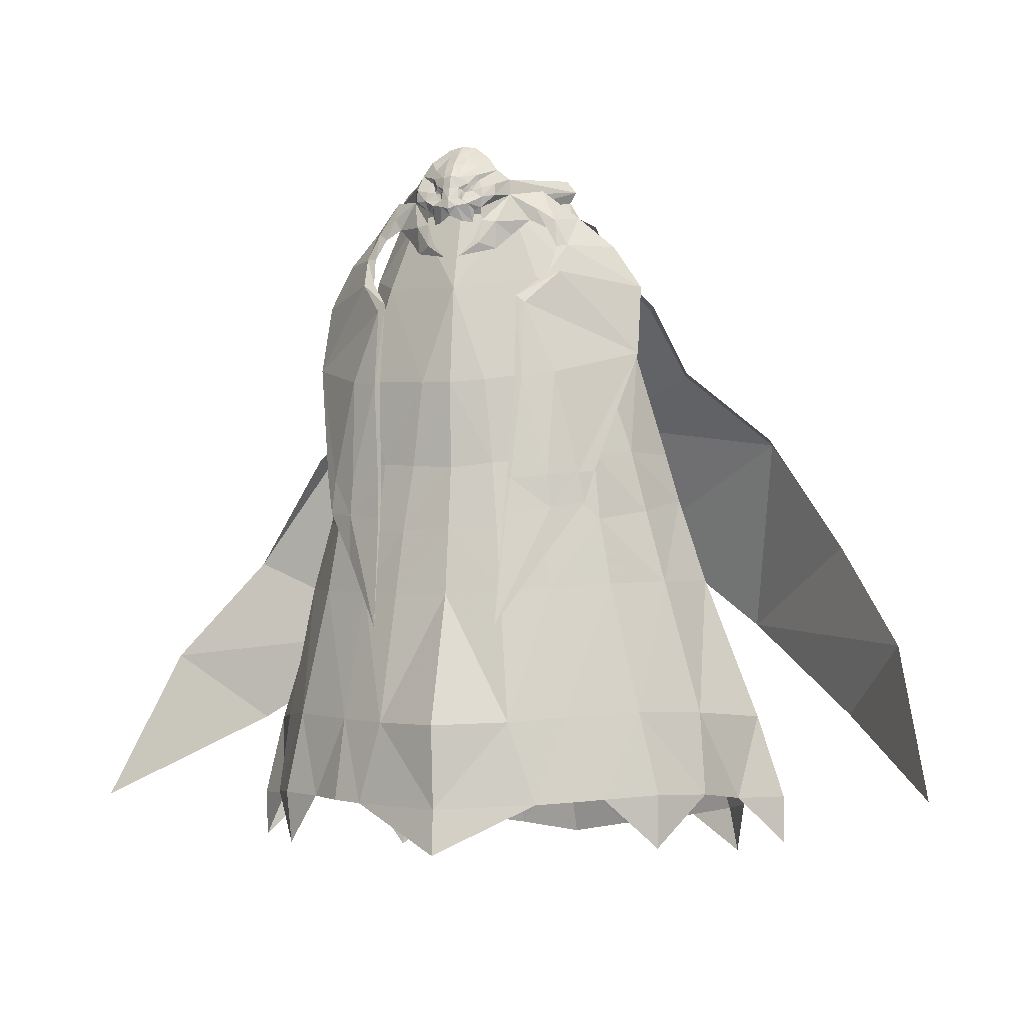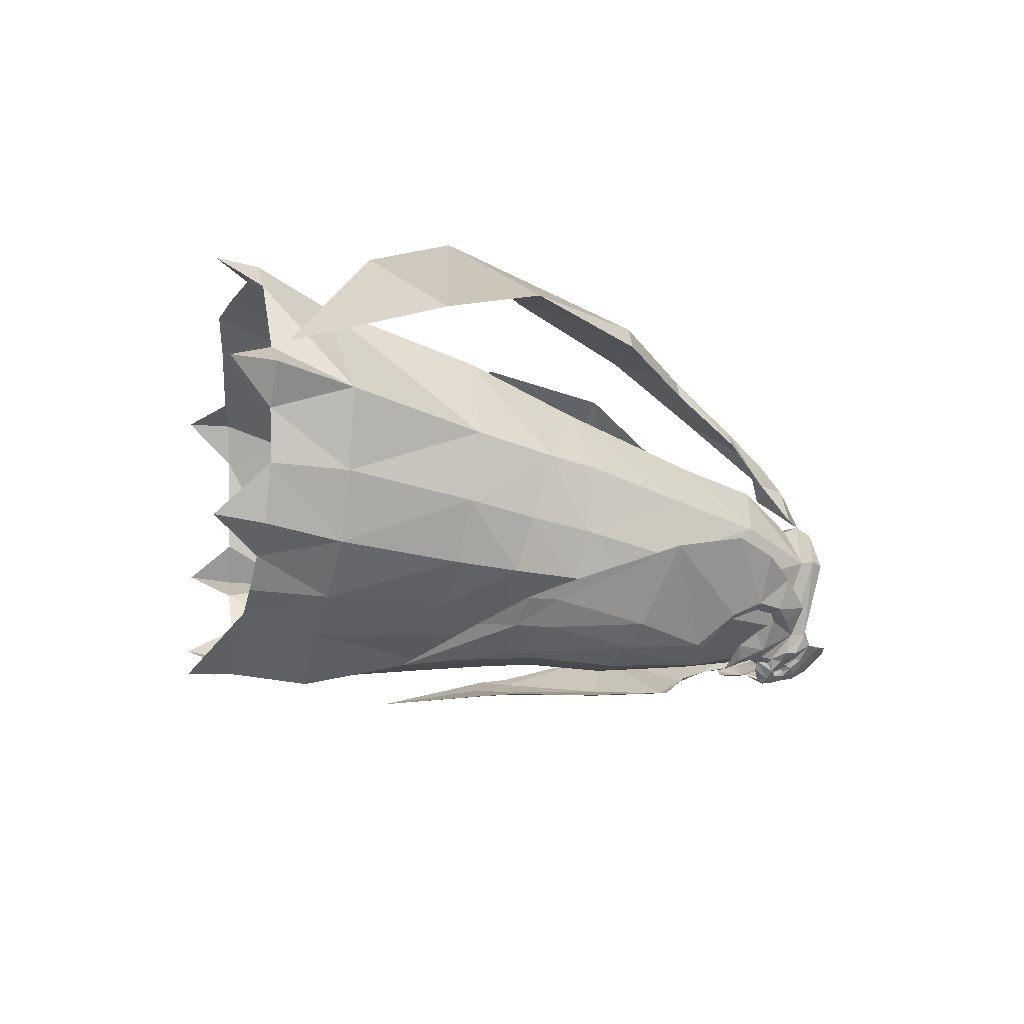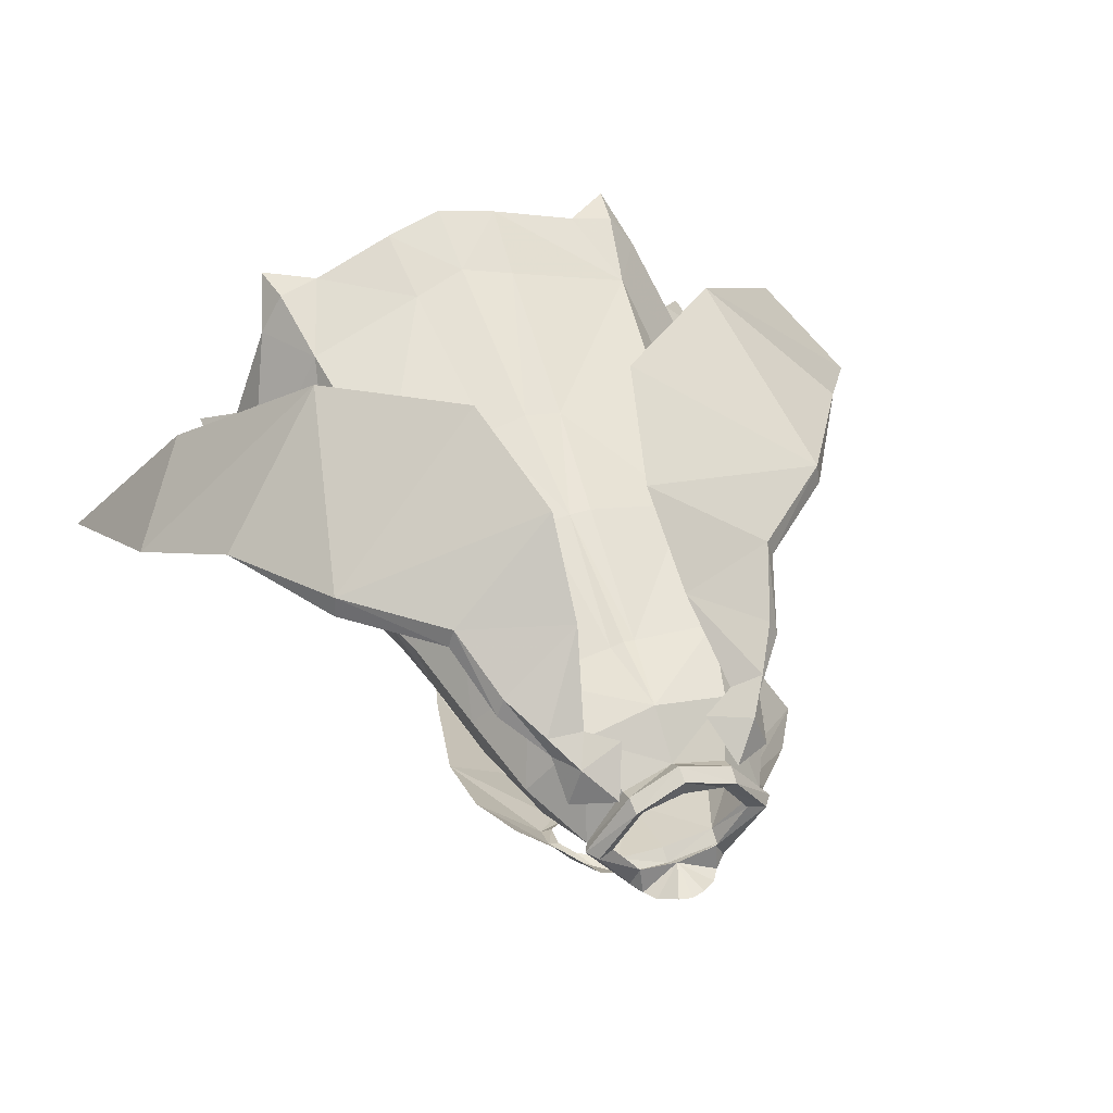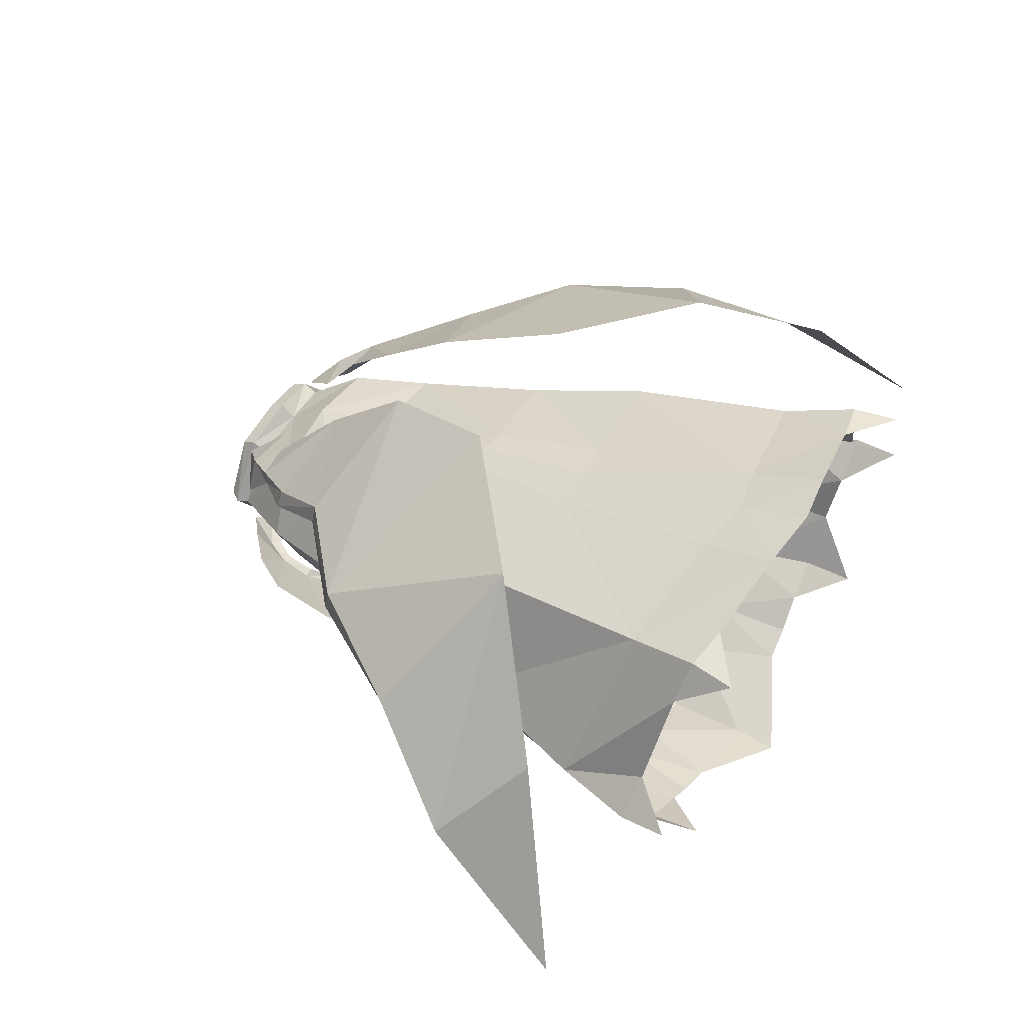
<metadata>
{"format":"obj","ext":"obj","renderer":"f3d","projection":"perspective","resolution":1024,"background":"white","views":[{"elev":-5.6,"azim":20.3,"up":"+Z"},{"elev":-24.7,"azim":-101.7,"up":"+Y"},{"elev":43.8,"azim":-21.8,"up":"+Y"},{"elev":51.9,"azim":120.2,"up":"+Y"}]}
</metadata>
<code>
g priest_trousers_male_54670
v -7.788 -5.244 52.76
v -6.275 -5.633 53.79
v -6.441 -4.442 55.42
v -8.994 -2.898 53.31
v -7.122 -5.469 52.14
v -5.741 -5.632 52.85
v -8.871 -5.324 50.61
v -11.75 -2.068 50.86
v -8.039 -5.607 50.53
v -8.639 -6.534 48.24
v -13.89 -1.52 47.51
v -14.14 -2.851 41.9
v -7.743 -6.574 48.28
v -6.401 -8.73 45.49
v -8.793 -8.109 39.89
v -5.748 -8.876 46.01
v -3.389 -4.441 56.37
v -5.837 -0.5888 56.5
v -7.227 -0.5475 57.06
v -4.163 -6.044 56.22
v -3.495 2.963 56.64
v -4.291 3.765 57.25
v -7.991 -0.5137 56.05
v -4.235 -6.191 54.93
v -0.06427 -7.205 54.56
v -0.06427 -6.393 55.91
v -4.382 4.422 56.01
v -7.505 -0.5438 55.18
v -4.261 -5.584 53.79
v -0.06427 -6.484 53.45
v -4.391 3.838 54.83
v -6.126 6.508 50.86
v -0.06428 4.81 54.38
v -0.06428 7.874 50.8
v -8.772 -3.119 49.16
v -0.06427 -8.075 47.16
v -6.431 -5.906 47.94
v -8.078 7.489 44.34
v -1.195 8.696 44.51
v -10.44 1.007 49.62
v -12.25 2.241 42.43
v -11.08 -2.527 41.72
v -2.673 -8.318 39.53
v -0.06427 -8.793 39.37
v -2.359 12.55 32.96
v -10.19 10.71 33.34
v -8.985 -6.043 40.31
v -12.72 -1.554 34.08
v -10.64 -5.142 33.52
v -3.583 -7.847 32.85
v -0.06428 -8.553 32.49
v -13.84 -1.26 29.19
v -11.39 -5.208 28.28
v -6.543 -6.774 33.15
v -7.018 -7.215 27.84
v -14.25 3.775 34.28
v -15.39 3.943 30.5
v -12.62 13.56 23.86
v -3.583 15 23.33
v -4.549 19.35 9.181
v -14.37 16.78 10.63
v -14.56 -5.26 12.95
v -12.29 -5.251 23.09
v -15.59 -0.9769 23.49
v -18.05 -0.3864 12.97
v -21.5 5.434 12.68
v -17.45 4.47 23.85
v -7.522 -9.413 5.761
v -0.06432 -12.1 5.412
v -5.459 -10.07 12.16
v -9.44 -8.116 12.5
v -4.976 21.85 3.197
v -11.94 19.87 4.141
v -18.82 -0.7126 6.483
v -20.35 3.431 6.111
v -17.47 16.34 5.151
v -20.7 8.797 5.894
v -1.177 -6.006 59.11
v -0.8901 -6.905 58.24
v -0.06427 -7.046 58.39
v -0.06427 -6.099 59.31
v -0.06427 -8.004 57.41
v -0.8241 -7.863 57.31
v -0.7246 -8.576 56.15
v -0.06428 -8.755 56.23
v -0.7123 -8.784 55.18
v -0.06428 -8.991 55.22
v -0.7998 -8.966 54.27
v -0.9702 -8.453 55.08
v -0.9936 -8.538 54.33
v -0.06427 -9.328 54.16
v -1.53 -8.155 55.33
v -1.653 -8.063 55.06
v -1.119 -8.29 54.89
v -1.698 -7.987 52.5
v -1.036 -8.504 52.47
v -0.7058 -9.19 53.66
v -1.585 -8.77 53.87
v -3.419 -7.249 50.34
v -2.237 -8.147 50.73
v -3.465 -7.515 52.49
v -4.457 -6.364 51.54
v -4.235 -6.191 54.93
v -2.421 -7.815 52.63
v -2.326 -7.904 53.64
v -1.724 -8.244 50.81
v -1.94 -7.736 56.39
v -2.02 -7.551 55.97
v -1.473 -8.262 55.67
v -2.514 -8.124 54.48
v -2.446 -7.937 55.27
v -3.443 -7.622 55.55
v -3.478 -7.645 54.65
v -0.06428 5.151 56.8
v -0.06427 3.75 56.66
v -0.06428 5.809 55.56
v 7.659 -5.244 52.76
v 8.866 -2.898 53.31
v 6.313 -4.442 55.42
v 6.146 -5.633 53.79
v 6.994 -5.469 52.14
v 5.612 -5.632 52.85
v 8.742 -5.324 50.61
v 11.63 -2.068 50.87
v 7.911 -5.607 50.53
v 8.511 -6.534 48.24
v 13.8 -2.58 41.91
v 13.76 -1.52 47.51
v 7.614 -6.574 48.28
v 10.29 -7.491 31.82
v 11.36 -6.575 31.96
v 8.594 -8.153 39.84
v 5.619 -8.876 46.01
v 6.273 -8.73 45.49
v 3.261 -4.441 56.37
v 4.034 -6.044 56.22
v 7.098 -0.5475 57.06
v 5.709 -0.5888 56.5
v 4.162 3.765 57.25
v 3.366 2.963 56.64
v 4.107 -6.191 54.93
v 7.862 -0.5137 56.05
v 4.253 4.422 56.01
v 4.133 -5.584 53.79
v 7.376 -0.5438 55.18
v 4.263 3.838 54.83
v 5.997 6.508 50.86
v 8.868 -2.934 48.46
v 10.3 1.283 49.63
v 6.303 -5.906 47.94
v 0.8555 8.774 44.52
v -0.06428 8.952 44.55
v 10.84 -2.513 41.06
v 12.12 2.471 42.45
v 2.661 -8.193 39.55
v 8.849 -5.961 40.33
v 7.827 7.784 44.36
v 10.14 10.77 33.35
v 1.842 12.64 32.94
v 12.91 -1.654 34.04
v 14.23 3.783 34.26
v 6.414 -6.774 33.15
v 3.276 -7.911 32.83
v 14.03 -1.316 29.17
v 15.28 3.944 30.5
v 11.35 -5.202 28.29
v 10.82 -5.039 33.55
v 6.889 -7.215 27.84
v 3.015 15.05 23.3
v 12.35 13.31 23.84
v 14.04 16.9 10.62
v 4.217 19.42 9.171
v 17.32 4.47 23.85
v 15.48 -1.087 23.48
v 18.19 -0.6058 12.97
v 21.38 5.434 12.69
v 9.311 -8.115 12.5
v 14.55 -5.252 12.96
v 12.25 -5.245 23.09
v 5.33 -10.07 12.16
v -0.06432 -12.1 5.412
v 7.393 -9.413 5.761
v 9.311 -8.115 12.5
v 4.798 21.86 3.194
v 11.81 19.87 4.141
v 12.23 -7.101 6.172
v 18.64 -0.8572 6.489
v 17.35 16.34 5.151
v 20.58 8.797 5.894
v 1.048 -6.006 59.11
v 0.7615 -6.905 58.24
v 0.5961 -8.576 56.15
v 0.6956 -7.863 57.31
v 0.5837 -8.784 55.18
v 0.6713 -8.966 54.27
v 0.865 -8.538 54.33
v 0.8416 -8.453 55.08
v 1.401 -8.155 55.33
v 0.9902 -8.29 54.89
v 1.525 -8.063 55.06
v 1.57 -7.987 52.5
v 1.456 -8.77 53.87
v 0.5772 -9.19 53.66
v 0.9074 -8.504 52.47
v 3.29 -7.249 50.34
v 4.329 -6.364 51.54
v 3.337 -7.515 52.49
v 2.108 -8.147 50.73
v 4.107 -6.191 54.93
v 2.197 -7.904 53.64
v 2.292 -7.815 52.63
v 1.596 -8.244 50.81
v 1.812 -7.736 56.39
v 1.345 -8.262 55.67
v 1.891 -7.551 55.97
v 2.385 -8.124 54.48
v 3.35 -7.645 54.65
v 3.314 -7.622 55.55
v 2.317 -7.937 55.27
v -11.38 9.799 47.54
v -12 8.298 47.76
v -8.917 6.103 51.26
v -9.179 8.022 51.07
v -4.617 13.91 45.91
v -6.269 7.993 51.36
v -13.44 13.23 42.33
v -13.93 11.67 42.41
v -4.03 19.83 39.24
v -6.723 23.65 29.45
v -20.99 13.71 36.01
v -21.2 11.96 36.25
v -17.27 22.51 21
v -27.36 13.91 12.86
v -32.79 7.186 18.36
v -27.15 12.44 26.91
v 11.25 9.799 47.54
v 9.051 8.022 51.07
v 8.789 6.103 51.26
v 11.87 8.298 47.76
v 4.488 13.91 45.91
v 6.14 7.993 51.36
v 13.32 13.23 42.33
v 13.81 11.67 42.41
v 3.901 19.83 39.24
v 20.86 13.71 36.01
v 6.594 23.65 29.45
v 21.07 11.96 36.25
v 17.14 22.51 21
v 27.02 12.44 26.91
v 32.66 7.186 18.36
v 27.23 13.91 12.86
v -6.396 -9.412 39.43
v -5.87 -9.541 39.39
v -0.06427 -6.099 59.31
v -0.06428 -5.171 56.27
v -1.177 -6.006 59.11
v -0.06431 -9.658 22.27
v -4.67 -8.823 22.45
v -8.011 -7.445 22.72
v -12.29 -5.251 23.09
v -0.06432 -12.36 1.889
v -0.06431 -12.56 11.92
v -23.44 6.108 6.195
v -12.76 -6.361 6.228
v -16.1 -4.879 6.508
v -15.42 19.39 4.758
v -15.89 -4.365 2.356
v -23.38 6.3 2.482
v -16.03 19.53 1.089
v -1.823 -7.471 57.1
v -2.553 -6.61 58.02
v -3.306 -6.68 56.94
v -2.326 -7.904 53.64
v -4.235 -6.191 54.93
v -0.06427 -9.05 52.94
v -0.06427 -9.364 53.4
v -1.864 -8.1 53.42
v -4.163 -6.044 56.22
v -0.7248 -8.585 49.65
v -3.306 -6.68 56.94
v -2.553 -6.61 58.02
v 8.496 -8.874 28.96
v 8.629 -9.038 25.9
v 10.78 -7.244 29.47
v 5.186 -10.63 28.42
v 5.003 -12.09 19.62
v 5.401 -10.57 28.44
v 1.048 -6.006 59.11
v 7.978 -7.396 22.73
v 4.297 -8.918 22.43
v 12.25 -5.245 23.09
v -0.06432 -12.36 1.889
v 20.23 3.431 6.111
v 23.31 6.108 6.195
v 15.97 -4.879 6.508
v 15.29 19.39 4.758
v 15.72 -4.367 2.353
v 23.25 6.3 2.482
v 15.9 19.53 1.089
v 1.694 -7.471 57.1
v 3.178 -6.68 56.94
v 2.424 -6.61 58.02
v 2.197 -7.904 53.64
v 4.107 -6.191 54.93
v 1.735 -8.1 53.42
v 4.034 -6.044 56.22
v 0.5962 -8.585 49.65
v 3.178 -6.68 56.94
v 2.424 -6.61 58.02
v -3.621 7.066 52.62
v -7.382 6.307 53.64
v -5.091 4.028 55.86
v -8.542 3.056 53.84
v -36.13 0.8813 6.003
v 3.493 7.066 52.62
v 4.962 4.028 55.86
v 7.254 6.307 53.64
v 8.414 3.056 53.84
v 36 0.8813 6.003
v -8.011 -7.445 22.72
v 3.784 -8.368 27.57
v 4.297 -8.918 22.43
v 7.978 -7.396 22.73
v 6.277 -9.404 39.31
v 5.748 -9.53 39.2
v -11.88 -6.294 32.16
v -11.01 -7.443 29.27
v -10.76 -7.288 32.05
v -5.716 -10.15 31.35
v -8.475 -8.926 31.71
v -8.634 -9.032 28.84
v -5.494 -10.58 28.38
v -5.43 -10.21 31.3
v -5.292 -10.63 28.31
v 8.255 -8.975 31.53
v 5.604 -10.12 31.23
v 5.311 -10.2 31.2
v -8.621 -9.168 25.48
v -5.131 -12.09 19.62
v -9.44 -8.116 12.5
v -10.12 -8.342 5.975
v -7.522 -9.413 5.761
v 10.16 -8.371 5.985
v -4.291 -8.227 27.6
v -0.0643 -9.063 27.62
v -4.67 -8.823 22.45
v -0.06431 -9.658 22.27
v 7.393 -9.413 5.761
v -0.06426 22.73 2.449
v -0.06426 20.38 8.26
v -0.06426 15.61 23.18
v -0.06428 12.85 33.09
f 1 2 3
f 3 4 1
f 5 6 2
f 2 1 5
f 7 1 4
f 4 8 7
f 9 5 1
f 1 7 9
f 10 7 11
f 11 12 10
f 13 9 7
f 7 10 13
f 14 10 12
f 12 15 14
f 16 13 10
f 10 14 16
f 17 18 19
f 19 20 17
f 19 18 21
f 21 22 19
f 20 19 23
f 23 24 20
f 24 25 26
f 26 20 24
f 22 27 23
f 23 19 22
f 23 28 29
f 29 24 23
f 29 30 25
f 25 24 29
f 27 31 28
f 28 23 27
f 32 31 33
f 33 34 32
f 28 35 29
f 36 30 29
f 29 37 36
f 38 32 34
f 34 39 38
f 40 41 42
f 42 35 40
f 43 44 36
f 45 46 38
f 38 39 45
f 47 42 48
f 48 49 47
f 44 43 50
f 50 51 44
f 49 48 52
f 52 53 49
f 54 49 53
f 53 55 54
f 56 46 57
f 58 59 60
f 60 61 58
f 62 63 64
f 64 65 62
f 61 66 67
f 67 58 61
f 68 69 70
f 70 71 68
f 60 72 73
f 73 61 60
f 74 65 75
f 76 77 66
f 66 61 76
f 78 79 80
f 80 81 78
f 82 83 84
f 84 85 82
f 85 84 86
f 86 87 85
f 88 86 89
f 89 90 88
f 91 87 86
f 86 88 91
f 92 93 94
f 94 89 92
f 95 96 97
f 97 98 95
f 99 100 101
f 101 102 99
f 103 101 104
f 104 105 103
f 100 106 104
f 104 101 100
f 82 80 79
f 79 83 82
f 107 108 109
f 109 84 107
f 110 111 112
f 112 113 110
f 114 22 21
f 21 115 114
f 116 27 22
f 22 114 116
f 33 31 27
f 27 116 33
f 117 118 119
f 119 120 117
f 121 117 120
f 120 122 121
f 123 124 118
f 118 117 123
f 125 123 117
f 117 121 125
f 126 127 128
f 128 123 126
f 129 126 123
f 123 125 129
f 130 131 127
f 127 132 130
f 133 134 126
f 126 129 133
f 135 136 137
f 137 138 135
f 137 139 140
f 140 138 137
f 136 141 142
f 142 137 136
f 141 136 26
f 26 25 141
f 139 137 142
f 142 143 139
f 144 145 142
f 142 141 144
f 144 141 25
f 25 30 144
f 143 142 145
f 145 146 143
f 147 34 33
f 33 146 147
f 145 148 149
f 36 150 144
f 144 30 36
f 34 151 152
f 149 148 153
f 153 154 149
f 150 36 155
f 155 156 150
f 151 157 158
f 158 159 151
f 154 153 160
f 160 161 154
f 162 156 155
f 155 163 162
f 160 164 165
f 165 161 160
f 166 167 162
f 162 168 166
f 158 161 165
f 169 170 171
f 171 172 169
f 173 174 175
f 175 176 173
f 177 178 179
f 171 170 173
f 173 176 171
f 180 181 182
f 182 183 180
f 184 172 171
f 171 185 184
f 178 177 186
f 187 175 178
f 188 171 176
f 176 189 188
f 190 81 80
f 80 191 190
f 82 85 192
f 192 193 82
f 85 87 194
f 194 192 85
f 195 196 197
f 197 194 195
f 91 195 194
f 194 87 91
f 198 197 199
f 199 200 198
f 201 202 203
f 203 204 201
f 205 206 207
f 207 208 205
f 209 210 211
f 211 207 209
f 208 207 211
f 211 212 208
f 82 193 191
f 191 80 82
f 213 192 214
f 214 215 213
f 216 217 218
f 218 219 216
f 114 115 140
f 140 139 114
f 116 114 139
f 139 143 116
f 33 116 143
f 143 146 33
f 220 221 222
f 222 223 220
f 224 220 223
f 223 225 224
f 226 227 221
f 221 220 226
f 226 220 224
f 224 228 226
f 228 229 230
f 230 226 228
f 230 231 227
f 227 226 230
f 232 233 234
f 234 235 232
f 236 237 238
f 238 239 236
f 240 241 237
f 237 236 240
f 242 236 239
f 239 243 242
f 242 244 240
f 240 236 242
f 244 242 245
f 245 246 244
f 245 242 243
f 243 247 245
f 248 249 250
f 250 251 248
f 14 15 252
f 16 14 252
f 252 253 16
f 7 8 11
f 254 255 256
f 40 28 32
f 41 40 38
f 56 41 46
f 70 257 258
f 71 259 260
f 68 261 69
f 257 70 262
f 70 69 262
f 75 66 263
f 264 62 265
f 76 61 266
f 62 74 265
f 74 267 265
f 265 267 264
f 66 77 263
f 77 268 263
f 263 268 75
f 61 73 266
f 73 269 266
f 266 269 76
f 270 271 272
f 273 113 274
f 2 103 3
f 109 92 89
f 108 272 112
f 273 110 113
f 88 98 97
f 275 276 97
f 275 97 96
f 97 91 88
f 97 276 91
f 95 98 277
f 277 98 273
f 90 98 88
f 274 113 278
f 89 94 90
f 92 108 93
f 108 92 109
f 278 112 272
f 99 279 100
f 100 279 106
f 84 83 270
f 79 78 271
f 86 109 89
f 84 109 86
f 79 271 270
f 270 272 107
f 110 273 98
f 103 2 6
f 110 98 90
f 270 107 84
f 107 272 108
f 108 111 93
f 111 110 93
f 93 110 90
f 93 90 94
f 278 113 112
f 108 112 111
f 79 270 83
f 280 17 20
f 256 255 281
f 281 255 280
f 280 255 17
f 103 6 101
f 101 6 102
f 46 41 38
f 38 40 32
f 32 28 31
f 282 283 284
f 285 286 287
f 123 128 124
f 254 288 255
f 149 147 145
f 154 157 149
f 161 158 154
f 289 290 180
f 180 183 289
f 291 289 183
f 182 181 292
f 257 262 180
f 180 262 181
f 293 294 176
f 186 295 178
f 188 296 171
f 178 295 187
f 187 295 297
f 295 186 297
f 176 294 189
f 189 294 298
f 294 293 298
f 171 296 185
f 185 296 299
f 296 188 299
f 300 301 302
f 303 304 217
f 120 119 209
f 214 197 198
f 215 218 301
f 303 217 216
f 195 203 202
f 275 203 276
f 275 204 203
f 203 195 91
f 203 91 276
f 201 305 202
f 305 303 202
f 196 195 202
f 304 306 217
f 197 196 199
f 198 200 215
f 215 214 198
f 306 301 218
f 205 208 307
f 208 212 307
f 192 300 193
f 191 302 190
f 194 197 214
f 192 194 214
f 191 300 302
f 300 213 301
f 216 202 303
f 209 122 120
f 216 196 202
f 300 192 213
f 213 215 301
f 215 200 219
f 219 200 216
f 200 196 216
f 200 199 196
f 306 218 217
f 215 219 218
f 191 193 300
f 308 136 135
f 288 309 255
f 309 308 255
f 308 135 255
f 209 207 122
f 207 206 122
f 158 157 154
f 157 147 149
f 147 146 145
f 230 229 232
f 310 311 312
f 312 311 313
f 225 223 311
f 311 222 313
f 311 310 225
f 311 223 222
f 231 230 235
f 234 233 314
f 230 232 235
f 245 248 246
f 315 316 317
f 316 318 317
f 241 317 237
f 317 318 238
f 317 241 315
f 317 238 237
f 247 249 245
f 250 319 251
f 245 249 248
f 46 45 59
f 59 58 46
f 53 52 64
f 64 63 53
f 320 55 53
f 53 63 320
f 58 67 57
f 57 46 58
f 158 170 169
f 169 159 158
f 165 164 174
f 174 173 165
f 168 321 322
f 322 323 168
f 165 173 170
f 170 158 165
f 134 132 127
f 127 126 134
f 132 134 324
f 133 325 324
f 324 134 133
f 326 327 328
f 329 330 331
f 331 332 329
f 333 329 332
f 332 334 333
f 286 283 282
f 282 287 286
f 331 330 328
f 328 327 331
f 130 132 335
f 335 324 336
f 325 337 336
f 336 324 325
f 327 338 331
f 331 338 339
f 339 332 331
f 332 339 334
f 329 333 253
f 253 252 329
f 329 252 330
f 330 15 328
f 328 15 12
f 12 326 328
f 330 252 15
f 287 336 337
f 337 285 287
f 336 287 282
f 282 335 336
f 130 335 282
f 282 284 130
f 130 284 131
f 132 324 335
f 63 62 340
f 340 341 342
f 177 343 186
f 340 62 264
f 344 345 51
f 51 50 344
f 168 162 163
f 163 321 168
f 346 347 345
f 345 344 346
f 166 168 323
f 323 179 166
f 47 49 54
f 162 167 156
f 177 348 343
f 340 264 341
f 150 156 153
f 153 148 150
f 156 167 160
f 160 153 156
f 167 166 164
f 164 160 167
f 174 179 178
f 178 175 174
f 166 179 174
f 174 164 166
f 187 293 175
f 293 176 175
f 145 144 148
f 144 150 148
f 42 47 37
f 37 35 42
f 41 56 48
f 48 42 41
f 48 56 57
f 57 52 48
f 67 66 65
f 65 64 67
f 57 67 64
f 64 52 57
f 74 62 65
f 65 66 75
f 28 40 35
f 35 37 29
f 157 151 34
f 34 147 157
f 184 349 350
f 350 172 184
f 172 350 351
f 351 169 172
f 169 351 352
f 352 159 169
f 151 159 352
f 352 152 151
f 34 152 39
f 39 152 352
f 352 45 39
f 352 351 59
f 59 45 352
f 351 350 60
f 60 59 351
f 350 349 72
f 72 60 350
f 37 47 43
f 43 36 37
f 43 47 54
f 54 50 43
f 50 54 55
f 55 344 50
f 344 55 320
f 320 346 344
f 70 258 259
f 259 71 70
f 36 44 155
f 44 51 163
f 163 155 44
f 51 345 321
f 321 163 51
f 345 347 322
f 322 321 345
f 290 257 180

</code>
